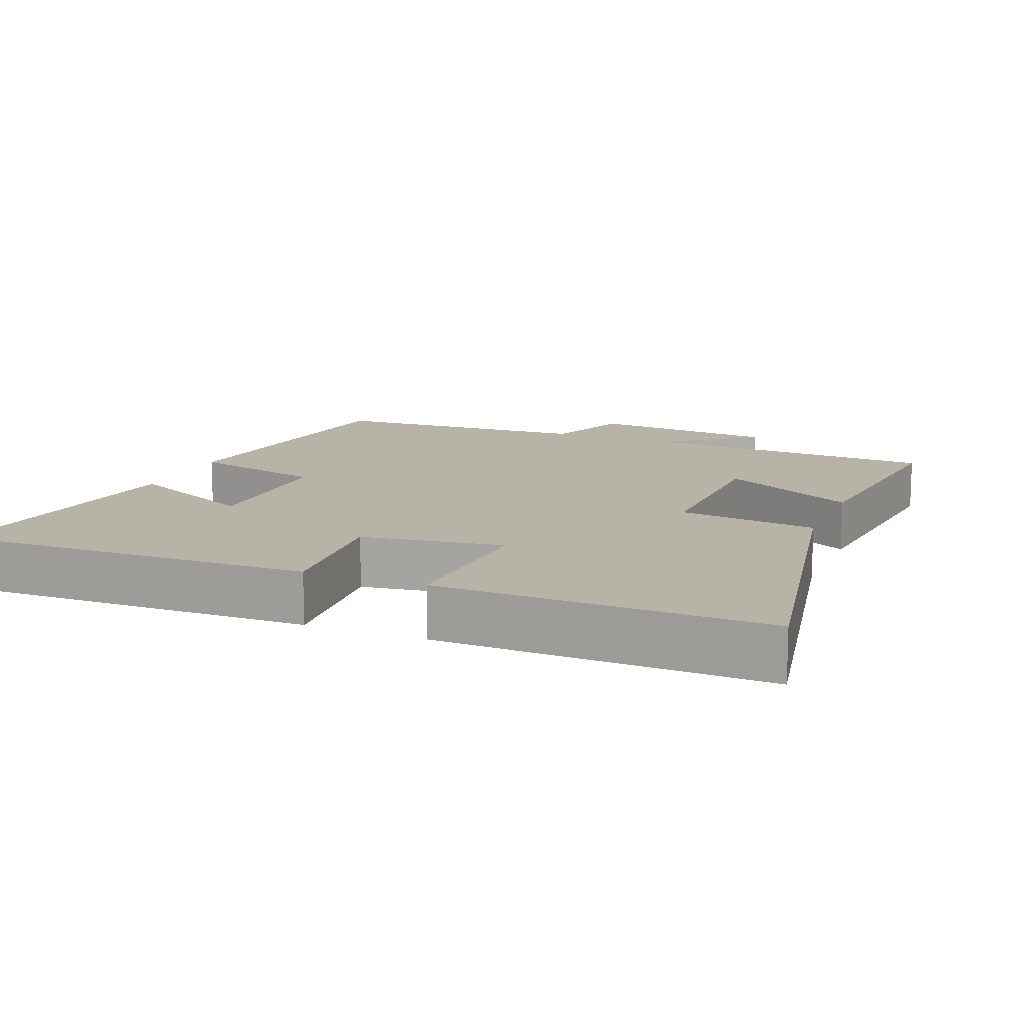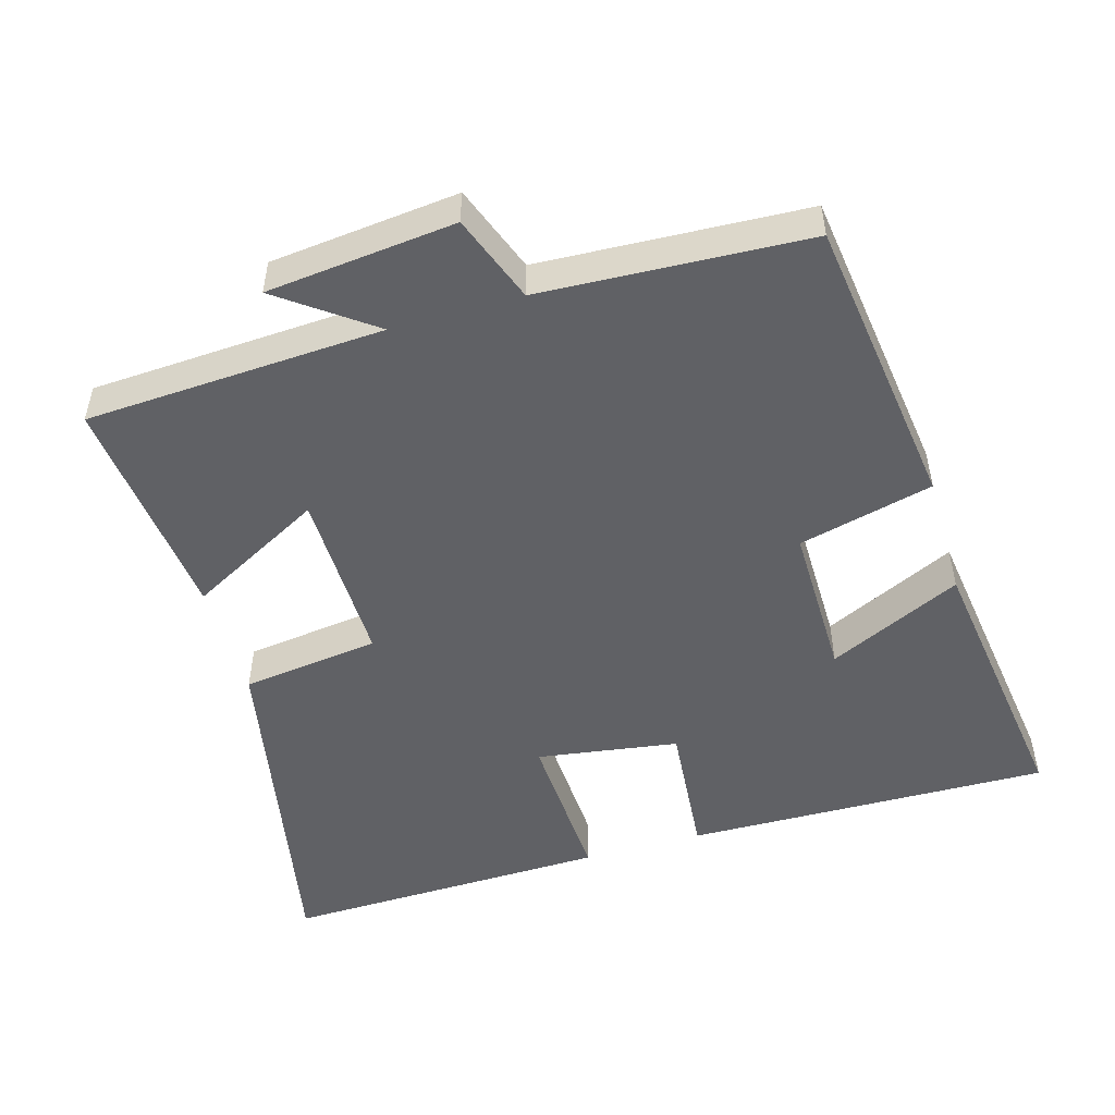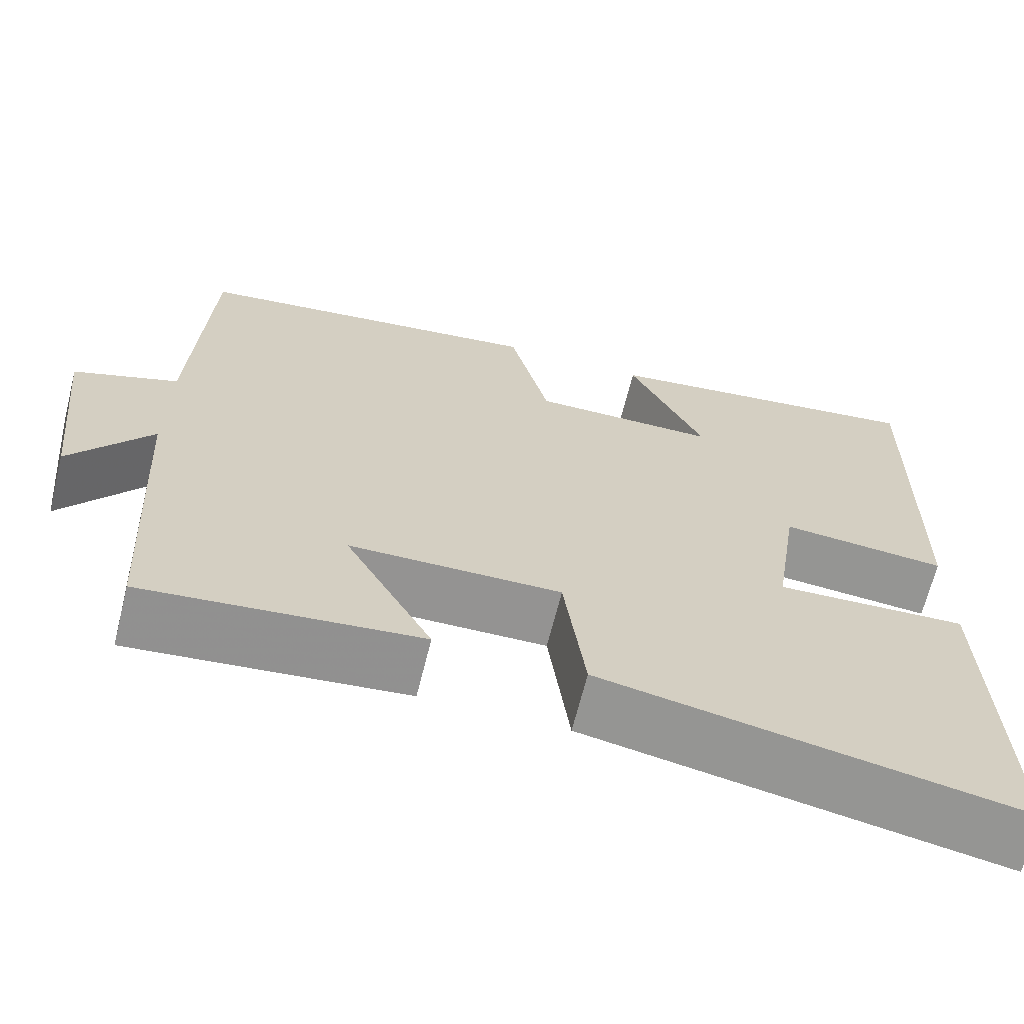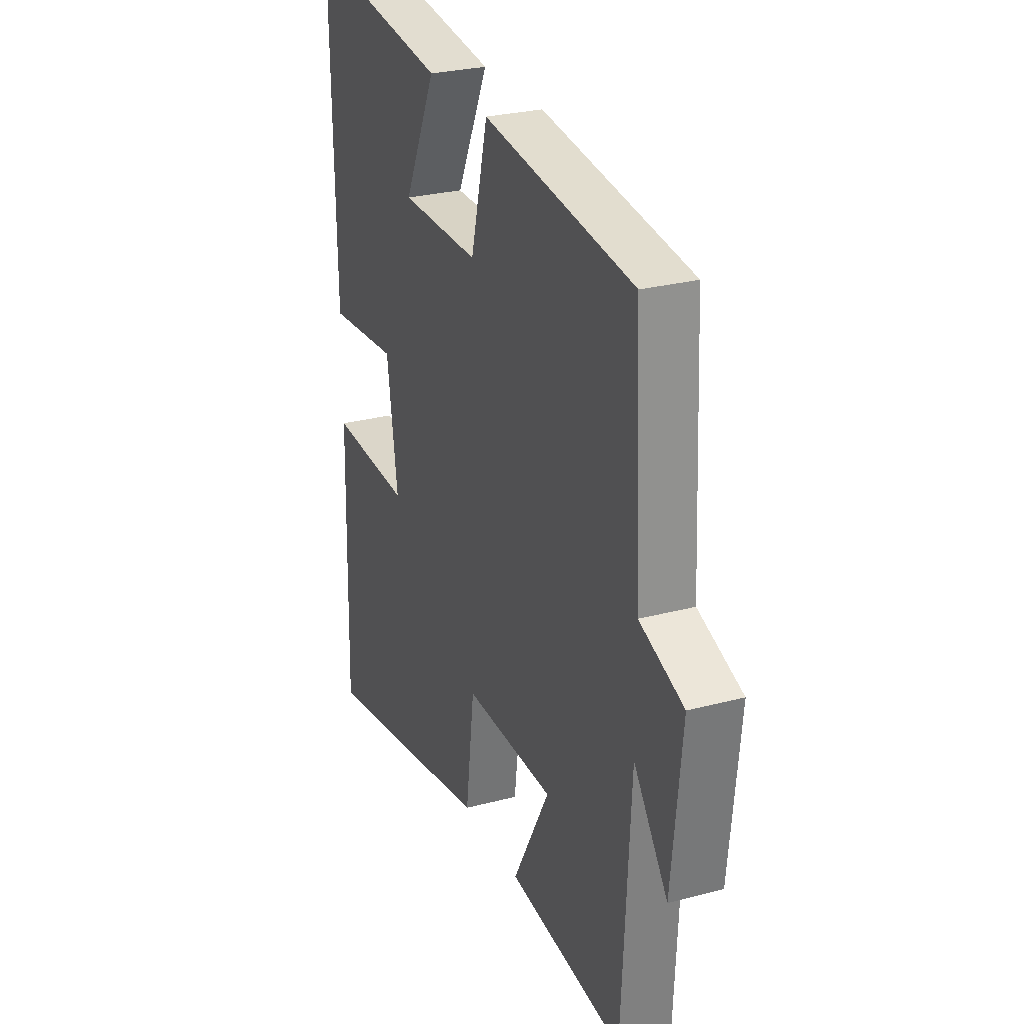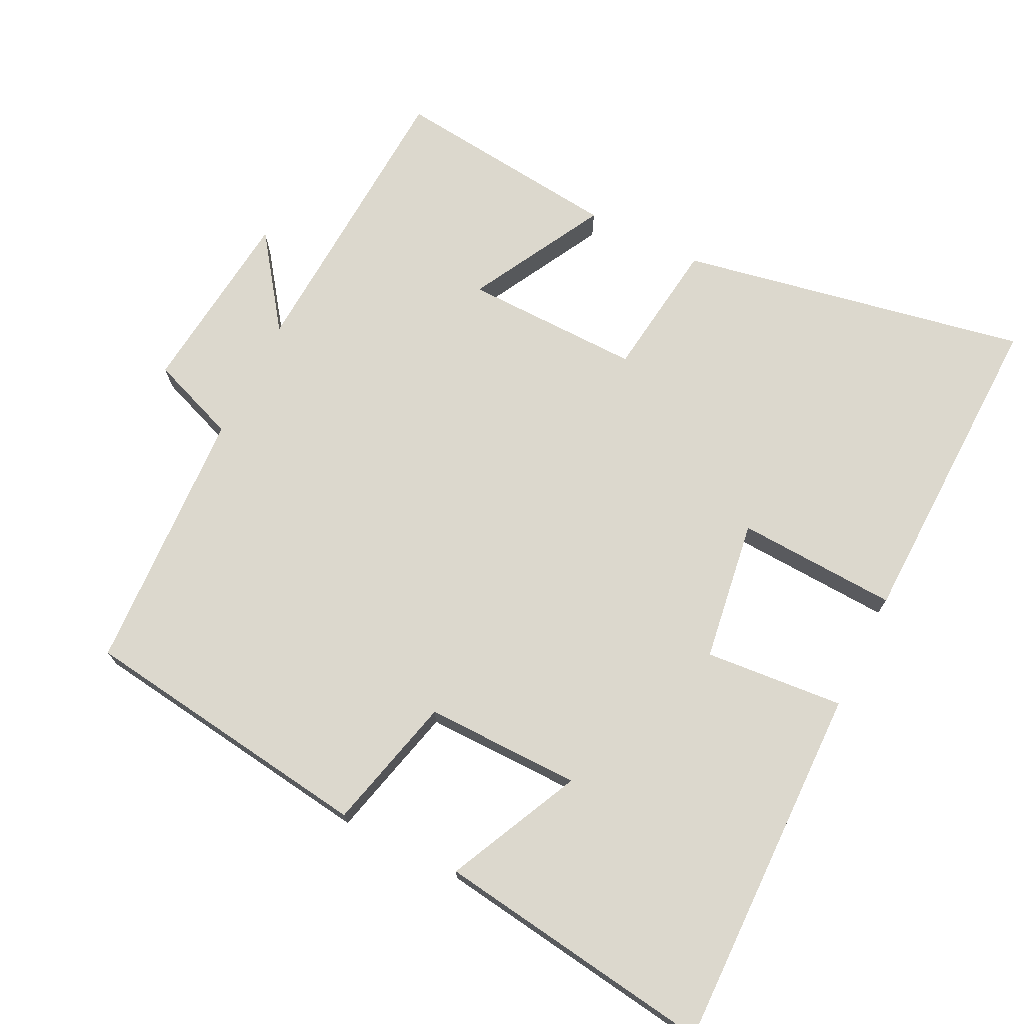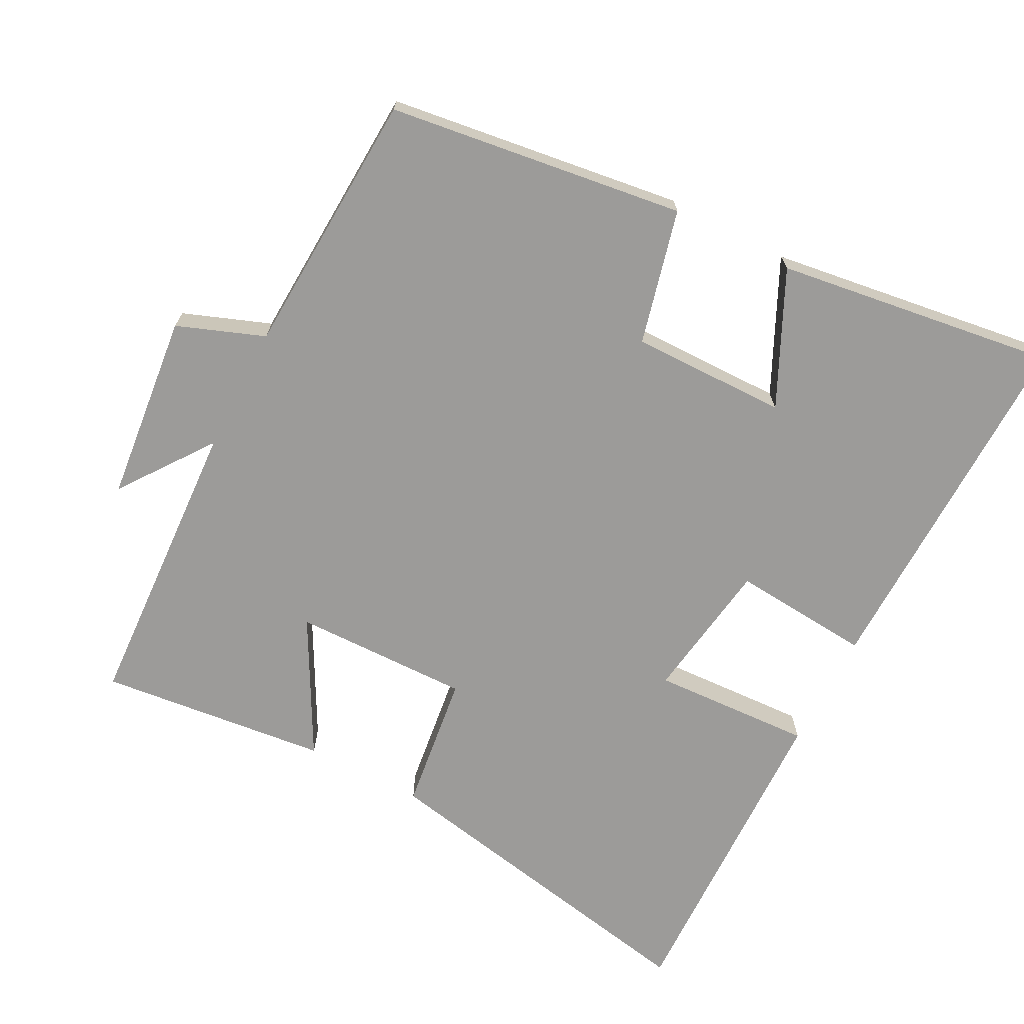
<metadata>
{"format":"obj","ext":"obj","renderer":"f3d","projection":"perspective","resolution":1024,"background":"white","views":[{"elev":12.9,"azim":112.2,"up":"+Y"},{"elev":-50.4,"azim":-73.8,"up":"+Y"},{"elev":-66.9,"azim":-14.0,"up":"+Z"},{"elev":27.2,"azim":-112.3,"up":"+Z"},{"elev":72.4,"azim":26.5,"up":"+Y"},{"elev":-69.7,"azim":-27.4,"up":"+Y"}]}
</metadata>
<code>
v -0.481 0.07 0.444
v -0.063 0.07 0.5
v -0.016 0.07 0.31
v 0.204 0.07 0.312
v 0.115 0.07 0.5
v 0.51 0.07 0.555
v 0.5 0.07 0.039
v 0.303 0.07 0.056
v 0.273 0.07 -0.144
v 0.5 0.07 -0.133
v 0.511 0.07 -0.595
v 0.019 0.07 -0.5
v -0.006 0.07 -0.305
v -0.256 0.07 -0.309
v -0.153 0.07 -0.5
v -0.477 0.07 -0.535
v -0.5 0.07 -0.114
v -0.595 0.07 -0.244
v -0.623 0.07 0.022
v -0.5 0.07 0.068
v -0.481 0 0.444
v -0.063 0 0.5
v -0.016 0 0.31
v 0.204 0 0.312
v 0.115 0 0.5
v 0.51 0 0.555
v 0.5 0 0.039
v 0.303 0 0.056
v 0.273 0 -0.144
v 0.5 0 -0.133
v 0.511 0 -0.595
v 0.019 0 -0.5
v -0.006 0 -0.305
v -0.256 0 -0.309
v -0.153 0 -0.5
v -0.477 0 -0.535
v -0.5 0 -0.114
v -0.595 0 -0.244
v -0.623 0 0.022
v -0.5 0 0.068
f 17 18 19 20
f 16 17 20
f 15 16 20
f 14 15 20
f 1 2 3
f 20 1 3
f 14 20 3
f 13 14 3
f 11 12 13
f 10 11 13
f 9 10 13
f 13 3 4
f 9 13 4
f 8 9 4
f 7 8 4
f 4 5 6 7
f 40 39 38 37
f 40 37 36
f 40 36 35
f 40 35 34
f 23 22 21
f 23 21 40
f 23 40 34
f 23 34 33
f 33 32 31
f 33 31 30
f 33 30 29
f 24 23 33
f 24 33 29
f 24 29 28
f 24 28 27
f 27 26 25 24
f 1 21 22 2
f 2 22 23 3
f 3 23 24 4
f 4 24 25 5
f 5 25 26 6
f 6 26 27 7
f 7 27 28 8
f 8 28 29 9
f 9 29 30 10
f 10 30 31 11
f 11 31 32 12
f 12 32 33 13
f 13 33 34 14
f 14 34 35 15
f 15 35 36 16
f 16 36 37 17
f 17 37 38 18
f 18 38 39 19
f 19 39 40 20
f 20 40 21 1

</code>
